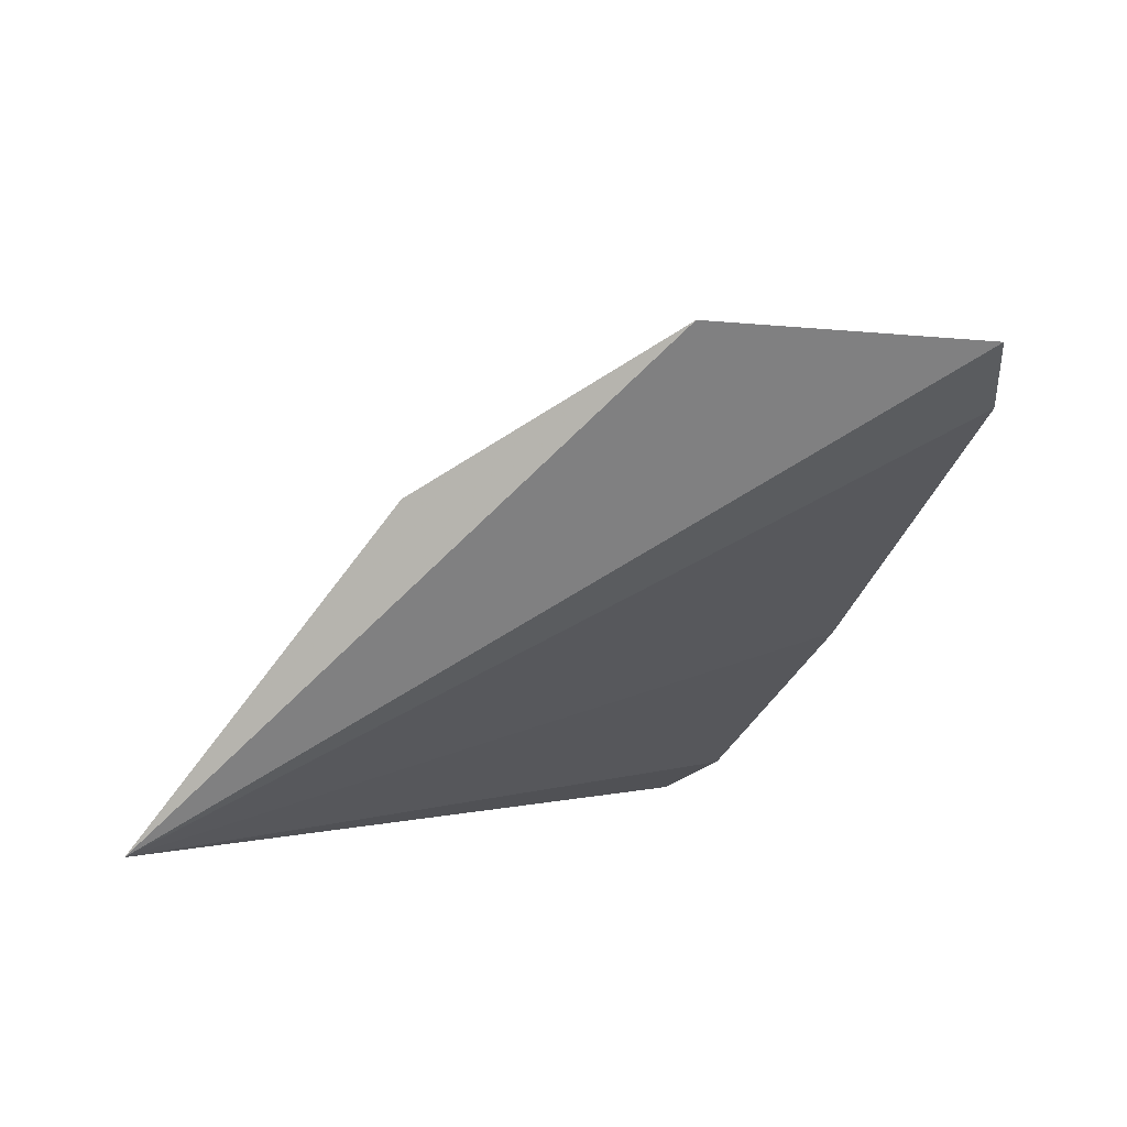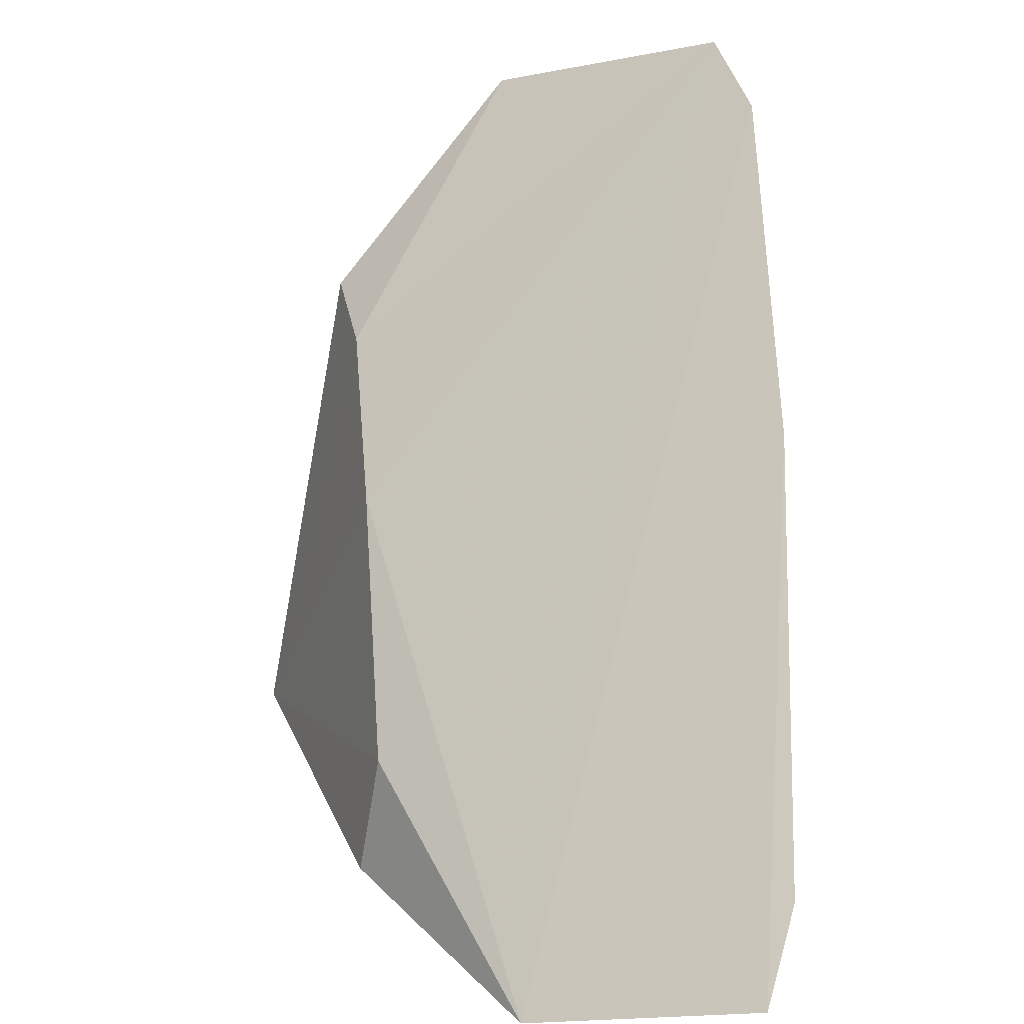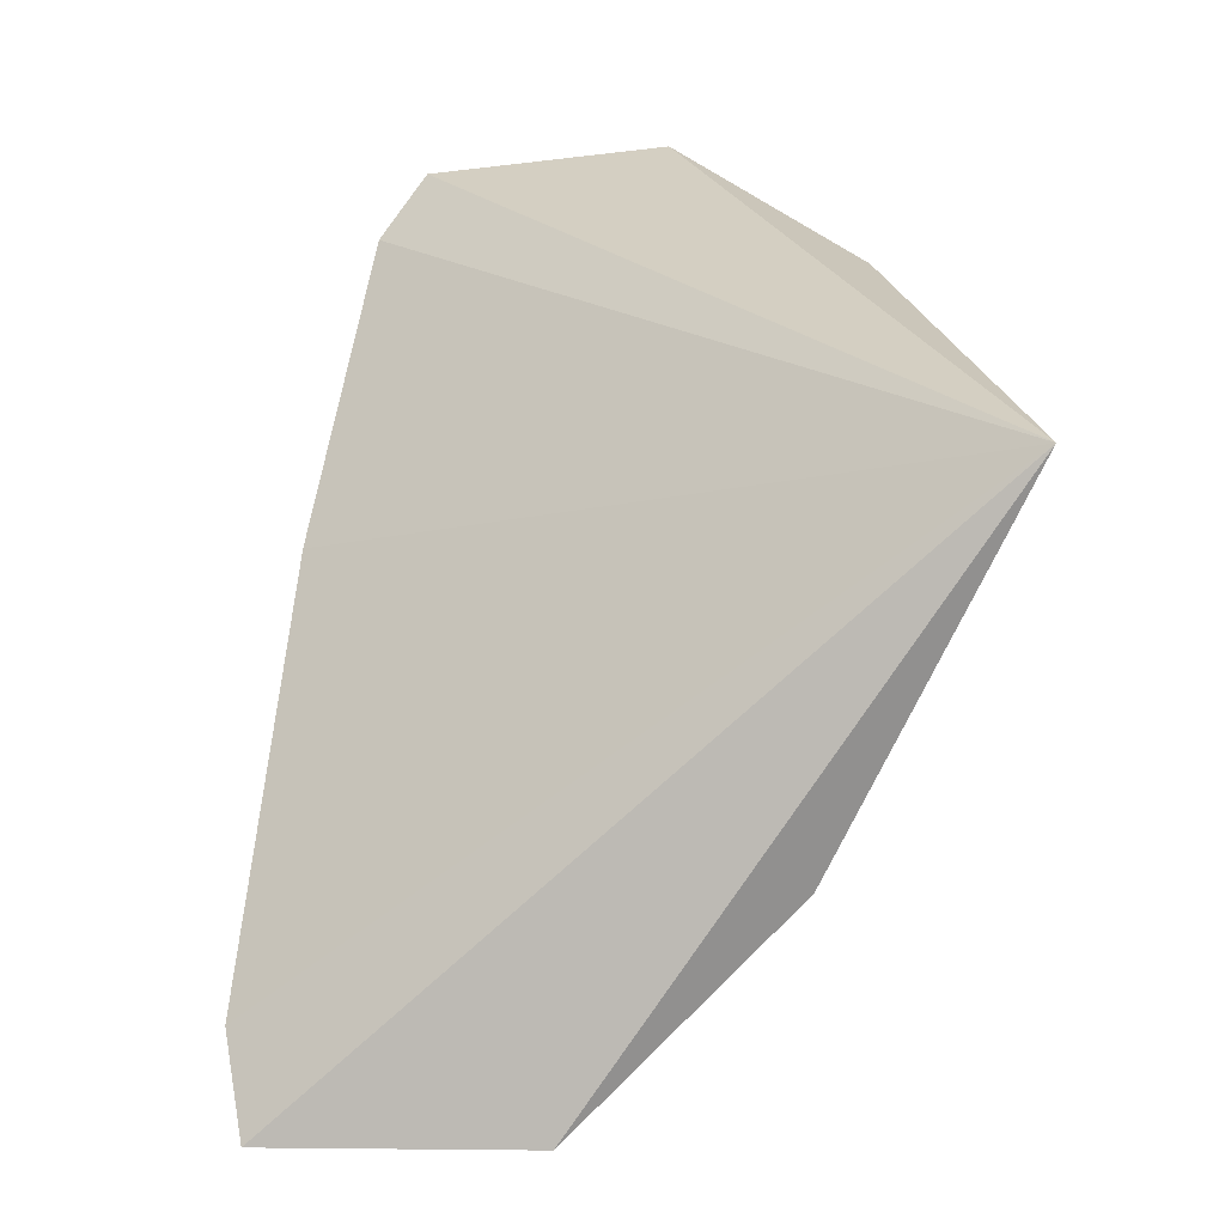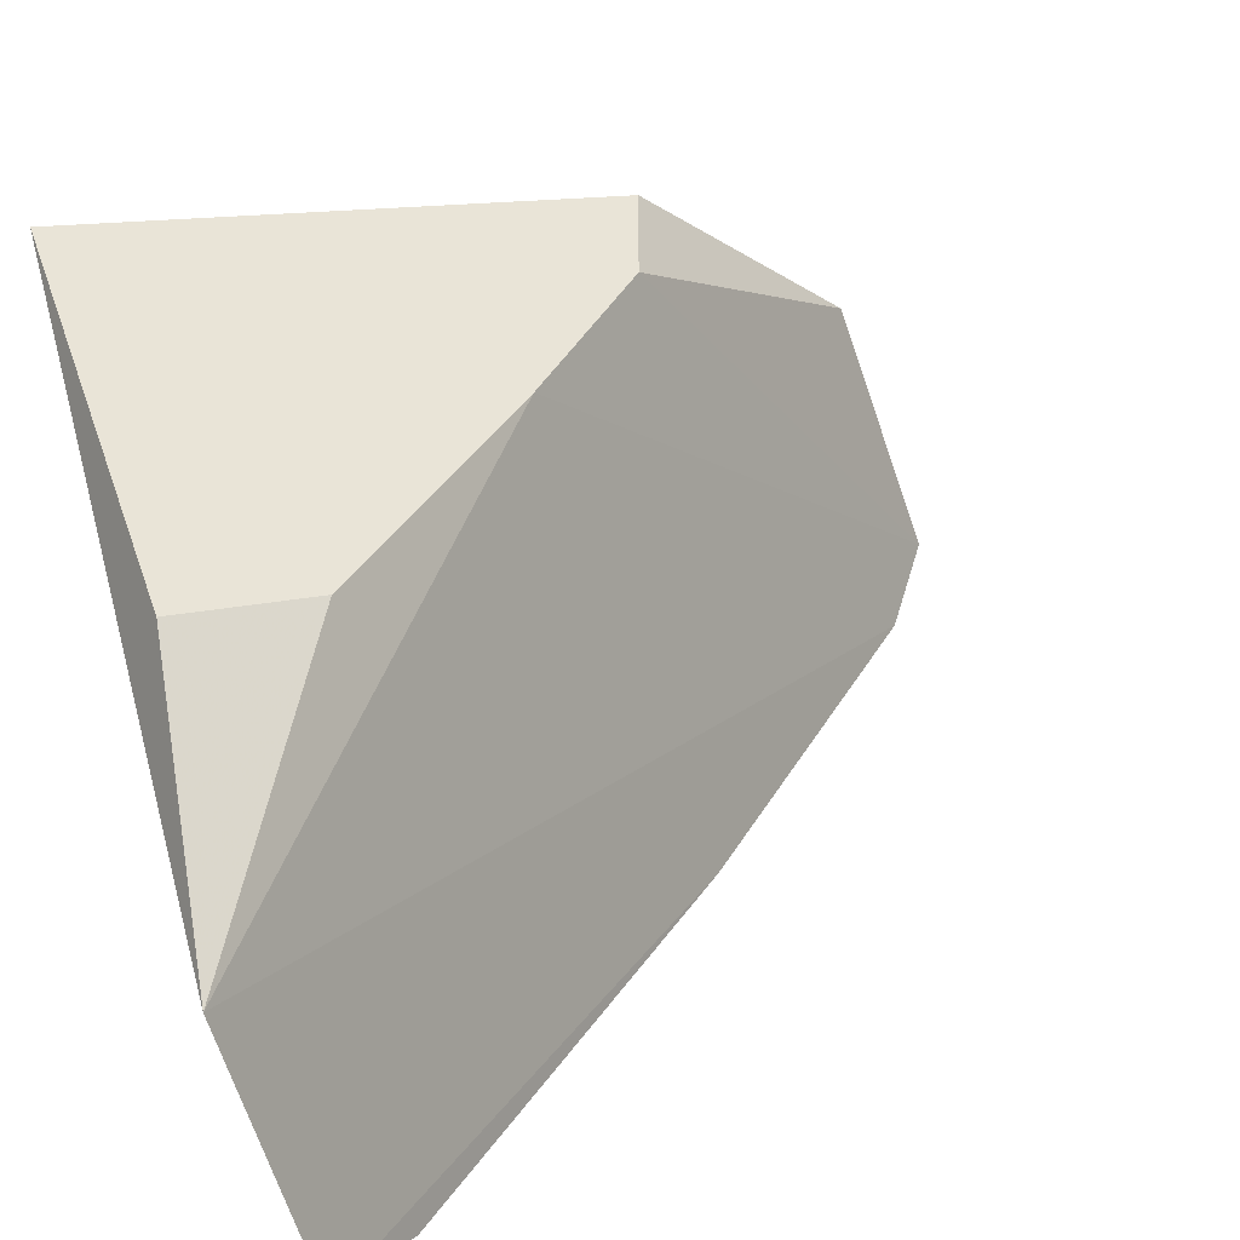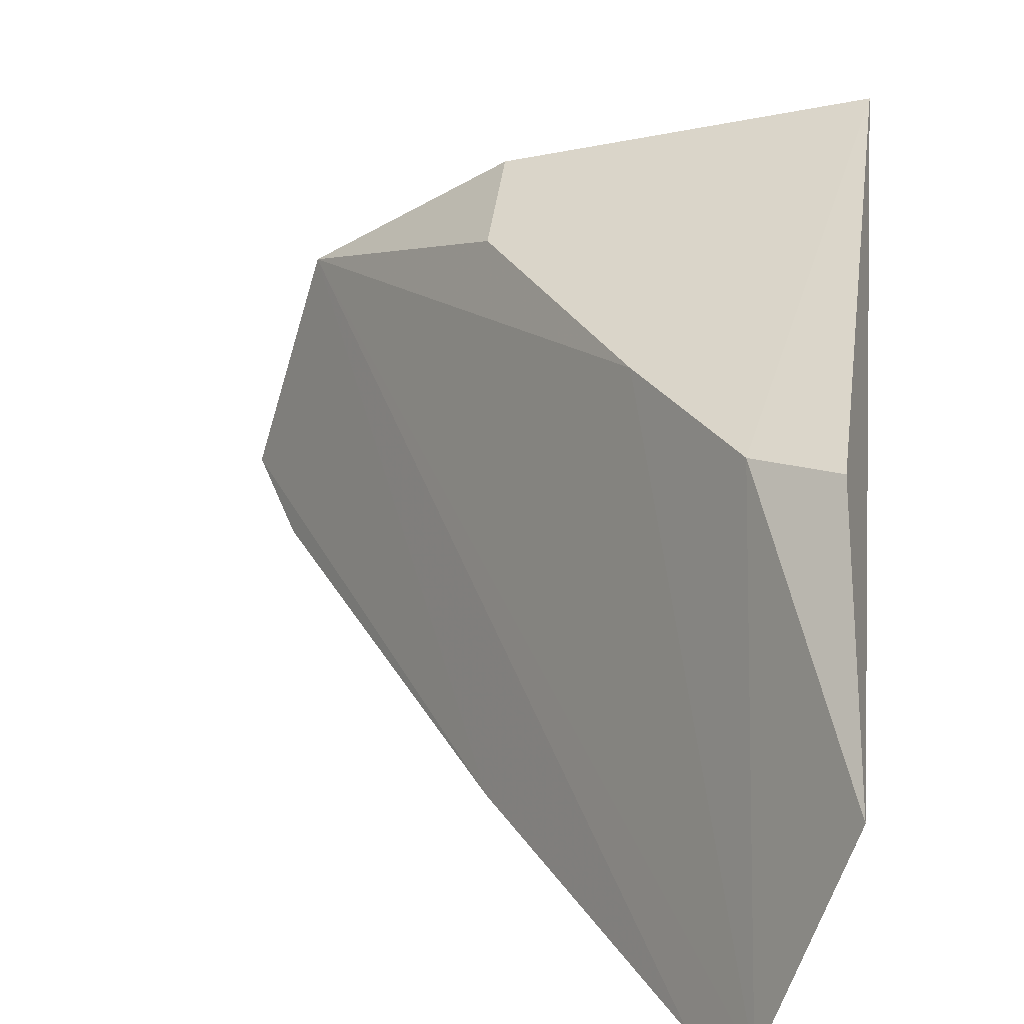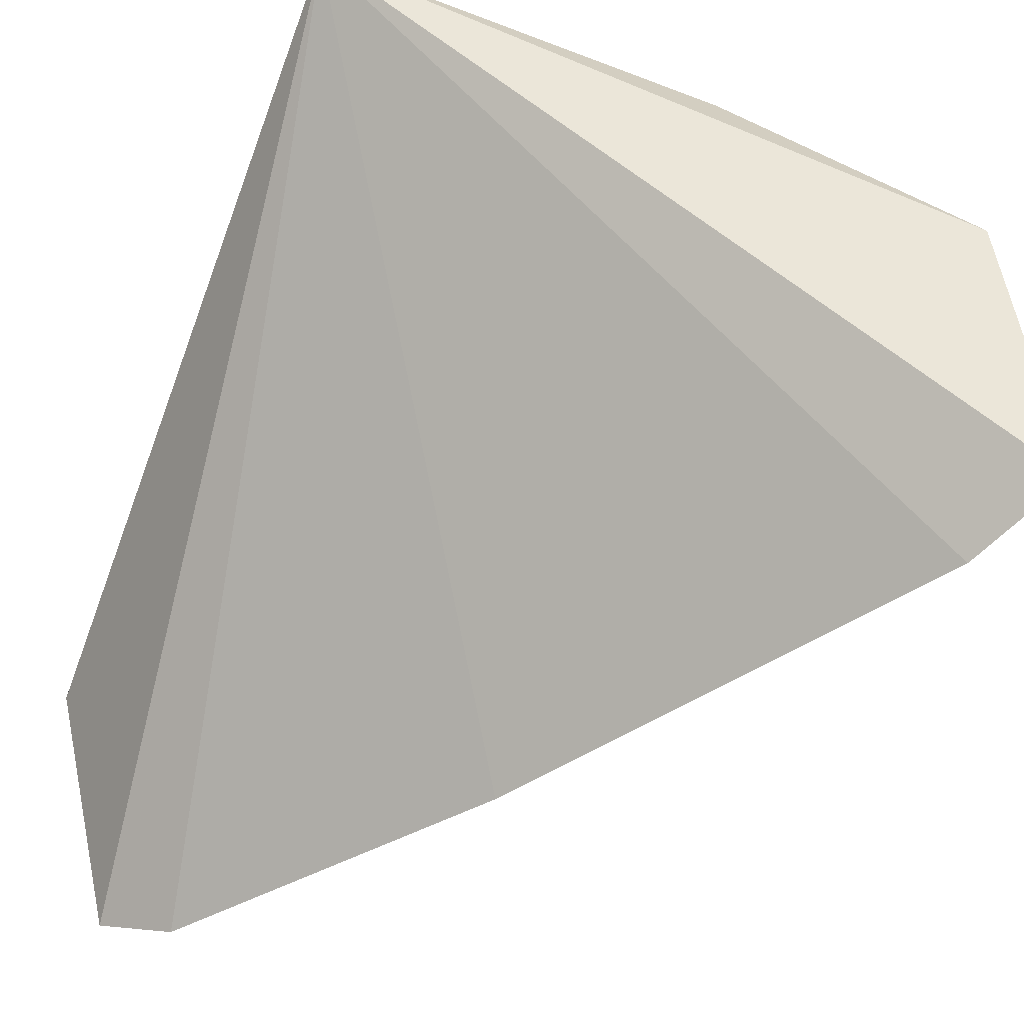
<metadata>
{"format":"obj","ext":"obj","renderer":"f3d","projection":"perspective","resolution":1024,"background":"white","views":[{"elev":-78.2,"azim":-110.2,"up":"+Z"},{"elev":23.4,"azim":-92.0,"up":"+Z"},{"elev":-72.9,"azim":81.1,"up":"+Z"},{"elev":36.1,"azim":-113.4,"up":"+Y"},{"elev":35.2,"azim":10.7,"up":"+Y"},{"elev":-46.7,"azim":163.7,"up":"+Y"}]}
</metadata>
<code>
v -0.0368 0.01841 0.09093
v -0.02995 0.08086 0.00689
v -0.02156 0.04867 0.09086
v -0.02695 0.06992 0.06558
v -0.1038 0.02186 0.005049
v -0.02967 0.02247 0.09732
v -0.09722 0.01832 0.01503
v -0.07101 0.06529 0.01926
v -0.06382 0.01675 0.05802
v -0.03692 0.06772 0.06129
v -0.09669 0.04897 -0.0008761
v -0.07177 0.0678 0.004583
v -0.0508 0.06655 0.04513
f 3 2 4
f 6 1 2
f 6 2 3
f 7 5 2
f 9 7 2
f 9 2 1
f 9 5 7
f 10 4 2
f 10 3 4
f 10 6 3
f 11 2 5
f 11 1 6
f 11 9 1
f 11 5 9
f 12 11 8
f 12 8 2
f 12 2 11
f 13 8 11
f 13 10 2
f 13 2 8
f 13 11 6
f 13 6 10

</code>
